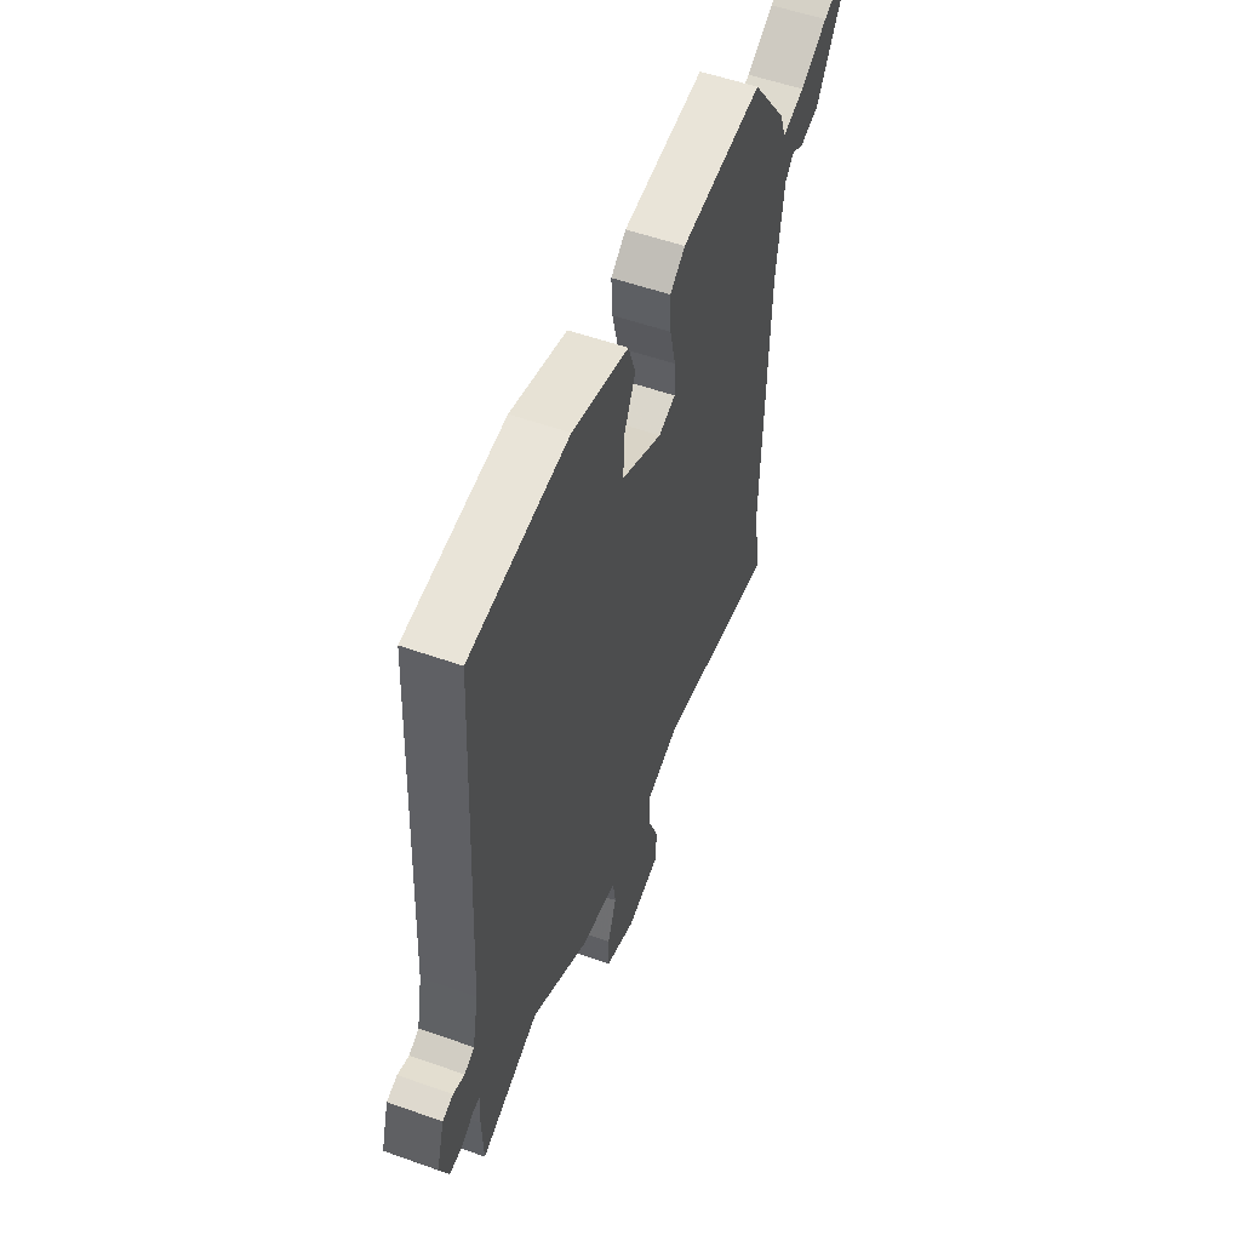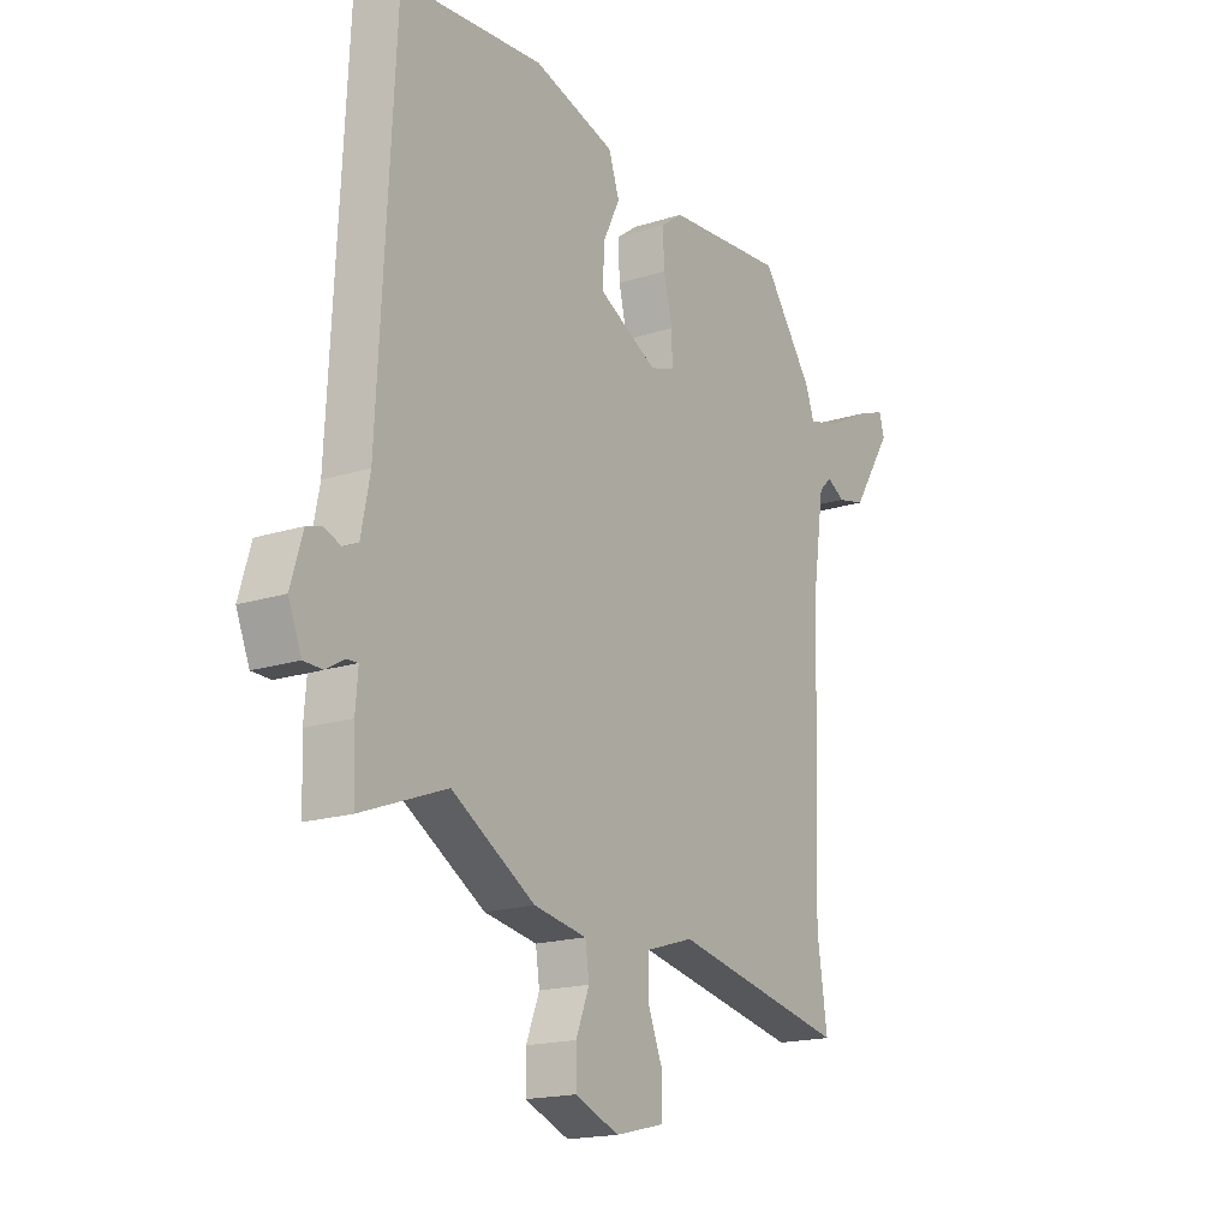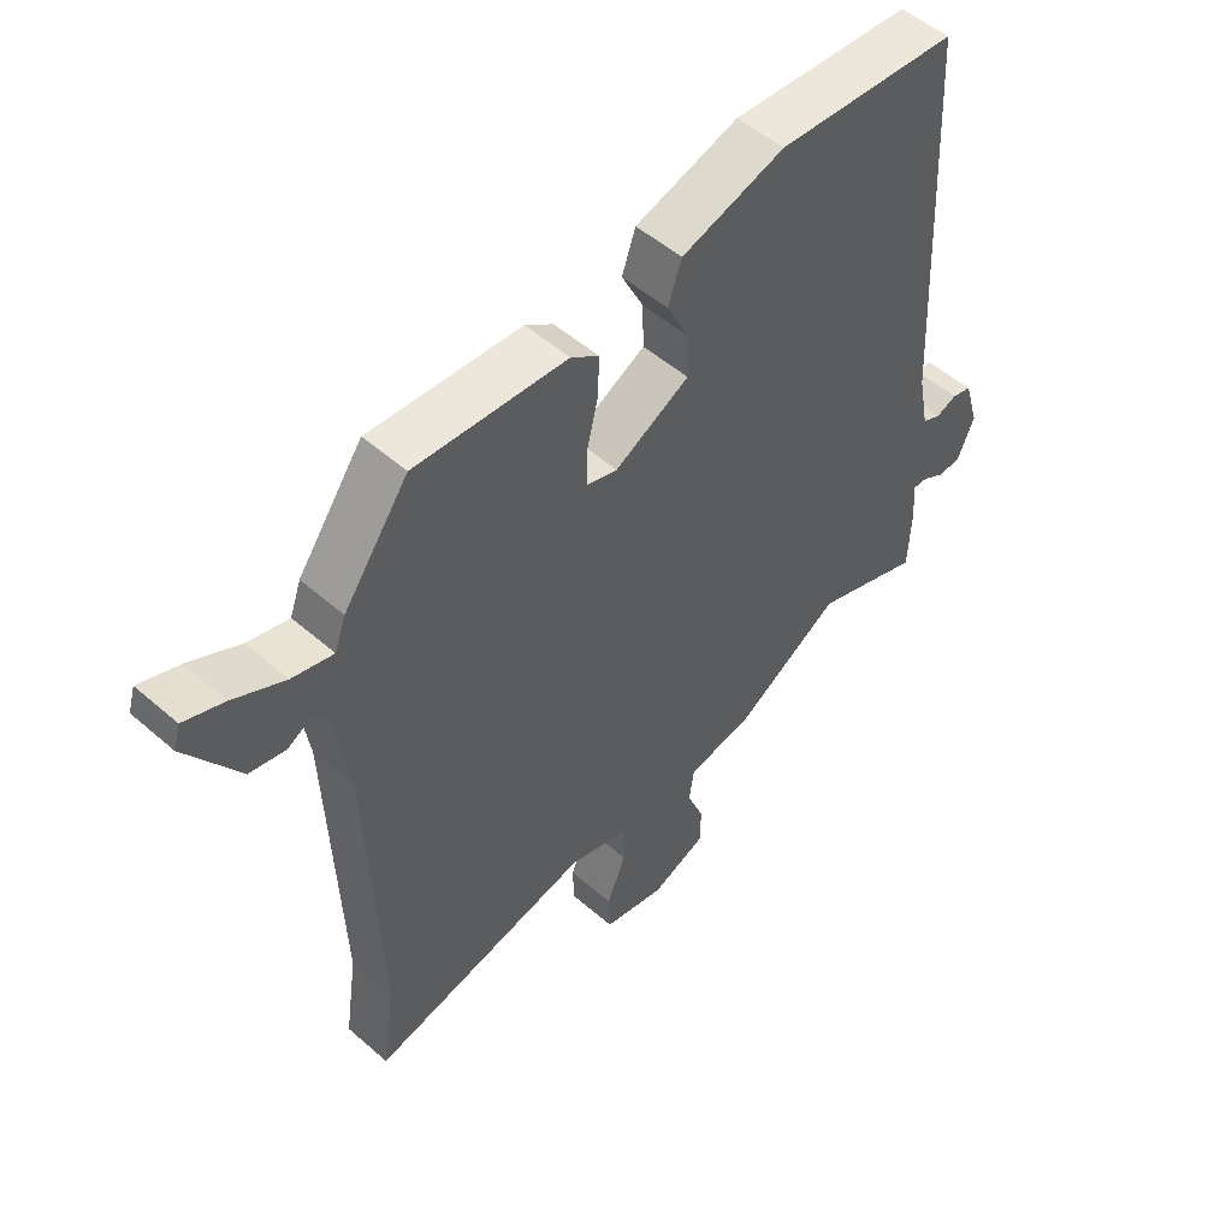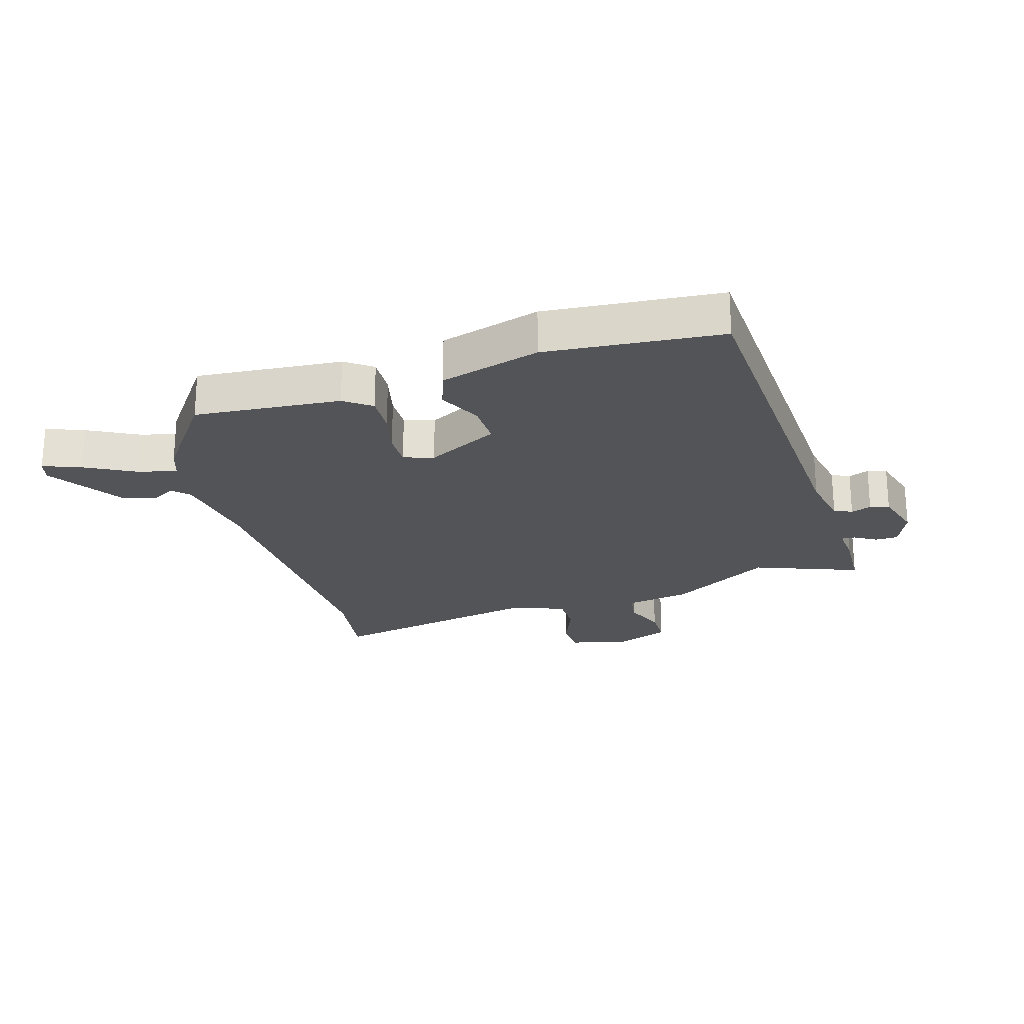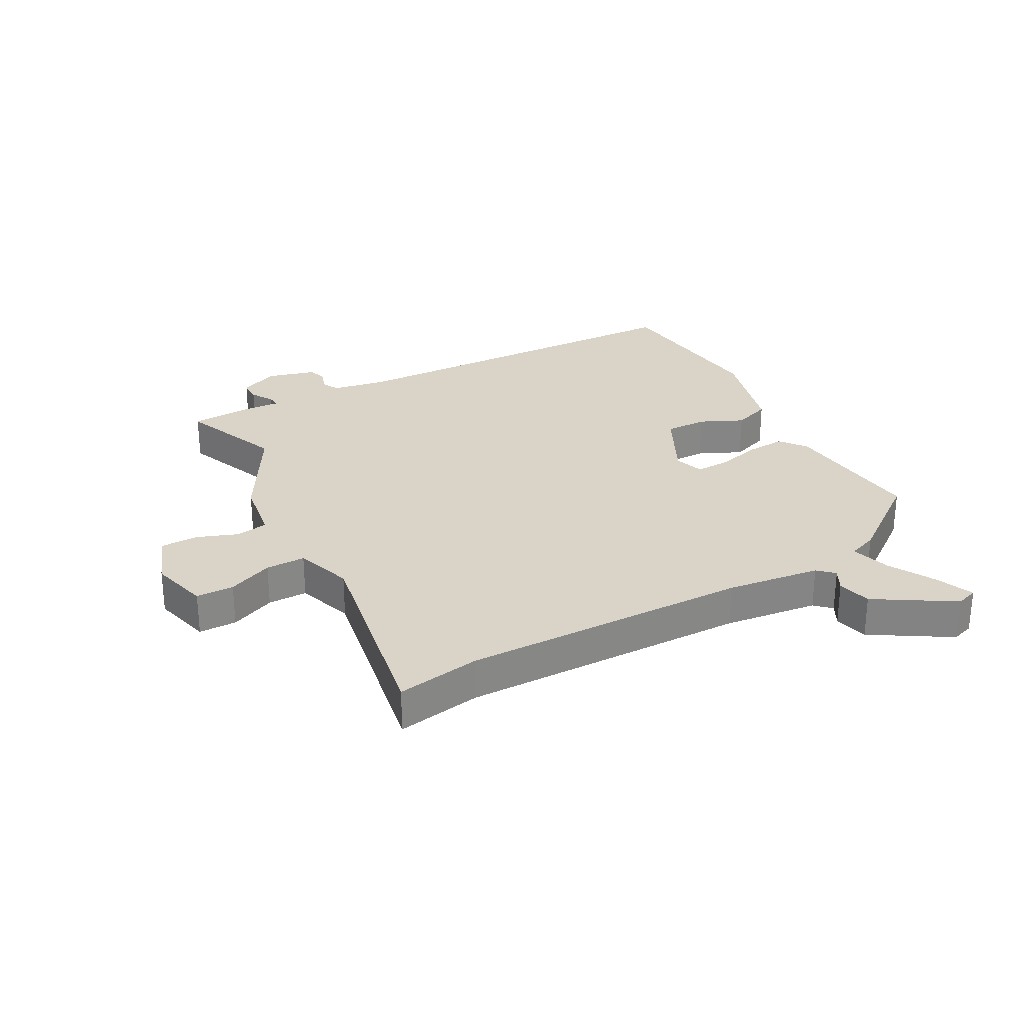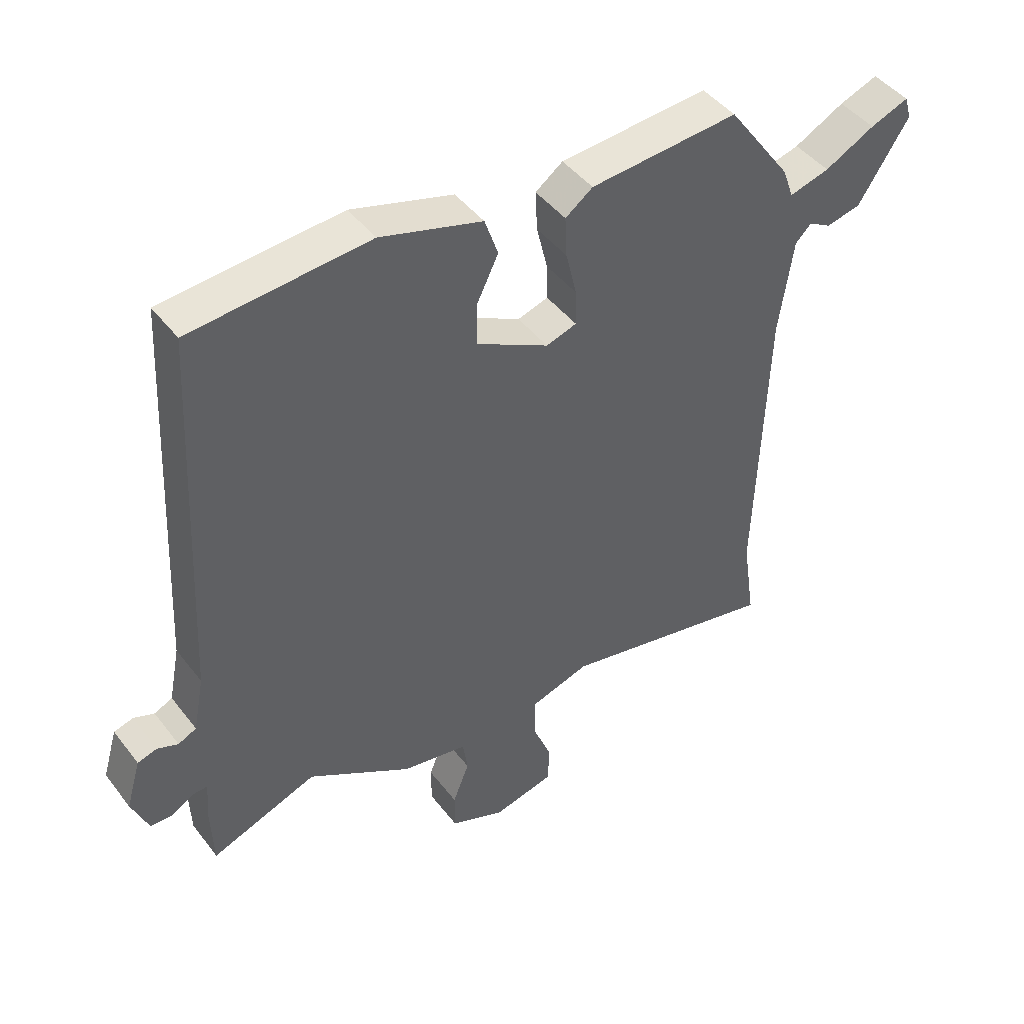
<metadata>
{"format":"obj","ext":"obj","renderer":"f3d","projection":"perspective","resolution":1024,"background":"white","views":[{"elev":54.6,"azim":110.6,"up":"+Z"},{"elev":-17.7,"azim":122.2,"up":"+Z"},{"elev":52.2,"azim":-46.8,"up":"+Z"},{"elev":-23.0,"azim":16.5,"up":"+Y"},{"elev":28.5,"azim":-119.8,"up":"+Y"},{"elev":45.0,"azim":145.0,"up":"+Z"}]}
</metadata>
<code>
v 0.536 0.07 -0.514
v 0.361 0.07 -0.448
v 0.191 0.07 -0.55
v 0.083 0.07 -0.569
v 0.075 0.07 -0.624
v 0.102 0.07 -0.693
v 0.102 0.07 -0.756
v 0.012 0.07 -0.792
v -0.088 0.07 -0.768
v -0.09 0.07 -0.704
v -0.059 0.07 -0.627
v -0.06 0.07 -0.56
v -0.157 0.07 -0.53
v -0.515 0.07 -0.603
v -0.494 0.07 -0.461
v -0.51 0.07 0.024
v -0.533 0.07 0.182
v -0.559 0.07 0.208
v -0.596 0.07 0.187
v -0.653 0.07 0.2
v -0.736 0.07 0.329
v -0.725 0.07 0.366
v -0.662 0.07 0.342
v -0.58 0.07 0.299
v -0.514 0.07 0.281
v -0.496 0.07 0.331
v -0.391 0.07 0.476
v -0.147 0.07 0.457
v -0.102 0.07 0.424
v -0.105 0.07 0.358
v -0.123 0.07 0.283
v -0.124 0.07 0.225
v -0.074 0.07 0.209
v 0.046 0.07 0.272
v 0.044 0.07 0.343
v 0.009 0.07 0.415
v 0.031 0.07 0.479
v 0.198 0.07 0.528
v 0.49 0.07 0.504
v 0.522 0.07 -0.119
v 0.54 0.07 -0.211
v 0.57 0.07 -0.225
v 0.604 0.07 -0.212
v 0.636 0.07 -0.221
v 0.66 0.07 -0.303
v 0.633 0.07 -0.369
v 0.595 0.07 -0.37
v 0.558 0.07 -0.348
v 0.535 0.07 -0.347
v 0.54 0.07 -0.41
v 0.536 0 -0.514
v 0.361 0 -0.448
v 0.191 0 -0.55
v 0.083 0 -0.569
v 0.075 0 -0.624
v 0.102 0 -0.693
v 0.102 0 -0.756
v 0.012 0 -0.792
v -0.088 0 -0.768
v -0.09 0 -0.704
v -0.059 0 -0.627
v -0.06 0 -0.56
v -0.157 0 -0.53
v -0.515 0 -0.603
v -0.494 0 -0.461
v -0.51 0 0.024
v -0.533 0 0.182
v -0.559 0 0.208
v -0.596 0 0.187
v -0.653 0 0.2
v -0.736 0 0.329
v -0.725 0 0.366
v -0.662 0 0.342
v -0.58 0 0.299
v -0.514 0 0.281
v -0.496 0 0.331
v -0.391 0 0.476
v -0.147 0 0.457
v -0.102 0 0.424
v -0.105 0 0.358
v -0.123 0 0.283
v -0.124 0 0.225
v -0.074 0 0.209
v 0.046 0 0.272
v 0.044 0 0.343
v 0.009 0 0.415
v 0.031 0 0.479
v 0.198 0 0.528
v 0.49 0 0.504
v 0.522 0 -0.119
v 0.54 0 -0.211
v 0.57 0 -0.225
v 0.604 0 -0.212
v 0.636 0 -0.221
v 0.66 0 -0.303
v 0.633 0 -0.369
v 0.595 0 -0.37
v 0.558 0 -0.348
v 0.535 0 -0.347
v 0.54 0 -0.41
f 49 50 1 2
f 45 46 47 48
f 45 48 49
f 42 43 44 45
f 41 42 45 49
f 40 41 49 2
f 35 36 37 38
f 34 35 38 39
f 33 34 39 40
f 28 29 30 31
f 28 31 32
f 25 26 27 28
f 25 28 32
f 21 22 23 24
f 21 24 25
f 18 19 20 21
f 18 21 25
f 17 18 25 32
f 13 14 15
f 13 15 16
f 12 13 16 17
f 8 9 10 11
f 8 11 12
f 5 6 7 8
f 4 5 8 12
f 17 32 33 40
f 4 12 17 40
f 2 3 4 40
f 52 51 100 99
f 98 97 96 95
f 99 98 95
f 95 94 93 92
f 99 95 92 91
f 52 99 91 90
f 88 87 86 85
f 89 88 85 84
f 90 89 84 83
f 81 80 79 78
f 82 81 78
f 78 77 76 75
f 82 78 75
f 74 73 72 71
f 75 74 71
f 71 70 69 68
f 75 71 68
f 82 75 68 67
f 65 64 63
f 66 65 63
f 67 66 63 62
f 61 60 59 58
f 62 61 58
f 58 57 56 55
f 62 58 55 54
f 90 83 82 67
f 90 67 62 54
f 90 54 53 52
f 1 51 52 2
f 2 52 53 3
f 3 53 54 4
f 4 54 55 5
f 5 55 56 6
f 6 56 57 7
f 7 57 58 8
f 8 58 59 9
f 9 59 60 10
f 10 60 61 11
f 11 61 62 12
f 12 62 63 13
f 13 63 64 14
f 14 64 65 15
f 15 65 66 16
f 16 66 67 17
f 17 67 68 18
f 18 68 69 19
f 19 69 70 20
f 20 70 71 21
f 21 71 72 22
f 22 72 73 23
f 23 73 74 24
f 24 74 75 25
f 25 75 76 26
f 26 76 77 27
f 27 77 78 28
f 28 78 79 29
f 29 79 80 30
f 30 80 81 31
f 31 81 82 32
f 32 82 83 33
f 33 83 84 34
f 34 84 85 35
f 35 85 86 36
f 36 86 87 37
f 37 87 88 38
f 38 88 89 39
f 39 89 90 40
f 40 90 91 41
f 41 91 92 42
f 42 92 93 43
f 43 93 94 44
f 44 94 95 45
f 45 95 96 46
f 46 96 97 47
f 47 97 98 48
f 48 98 99 49
f 49 99 100 50
f 50 100 51 1

</code>
